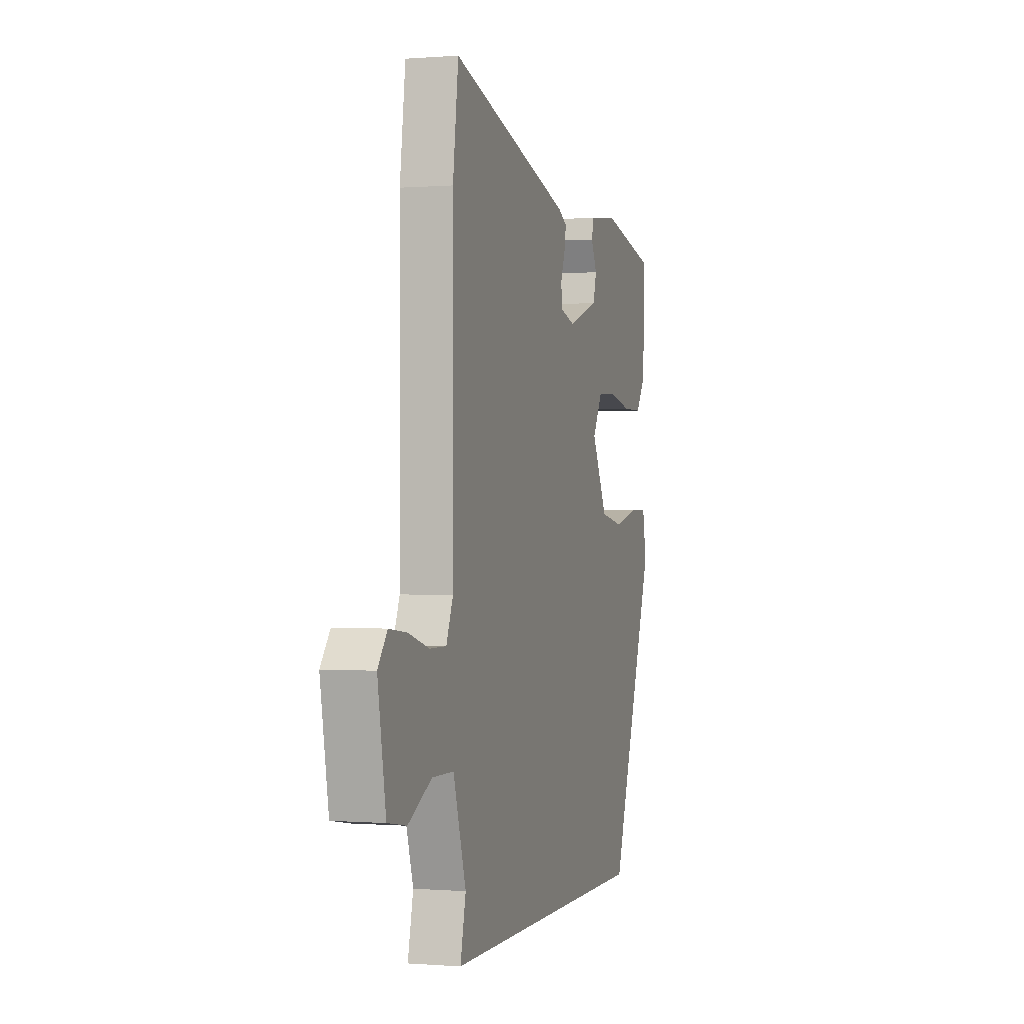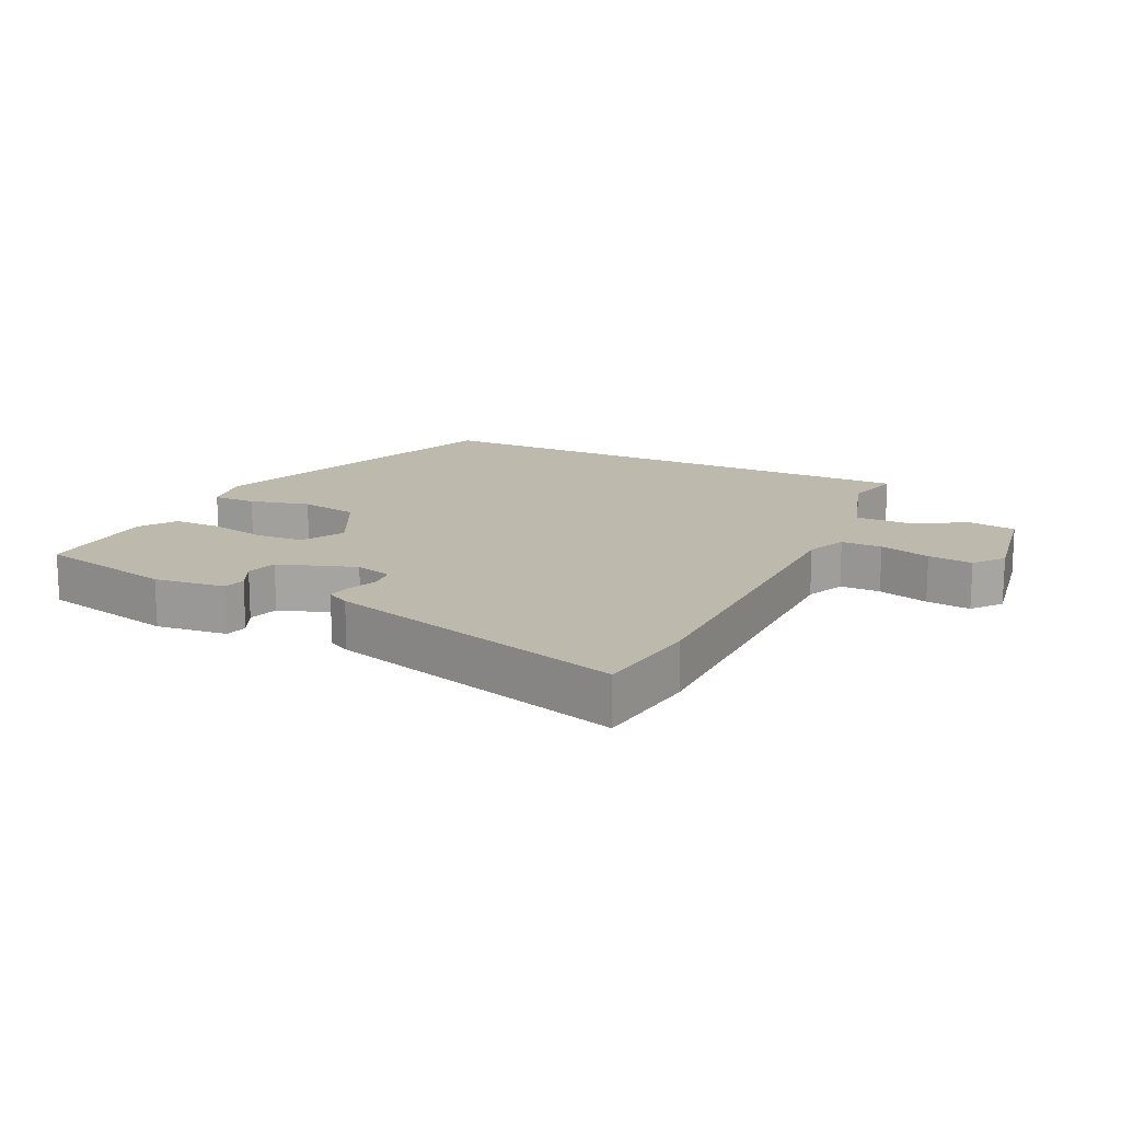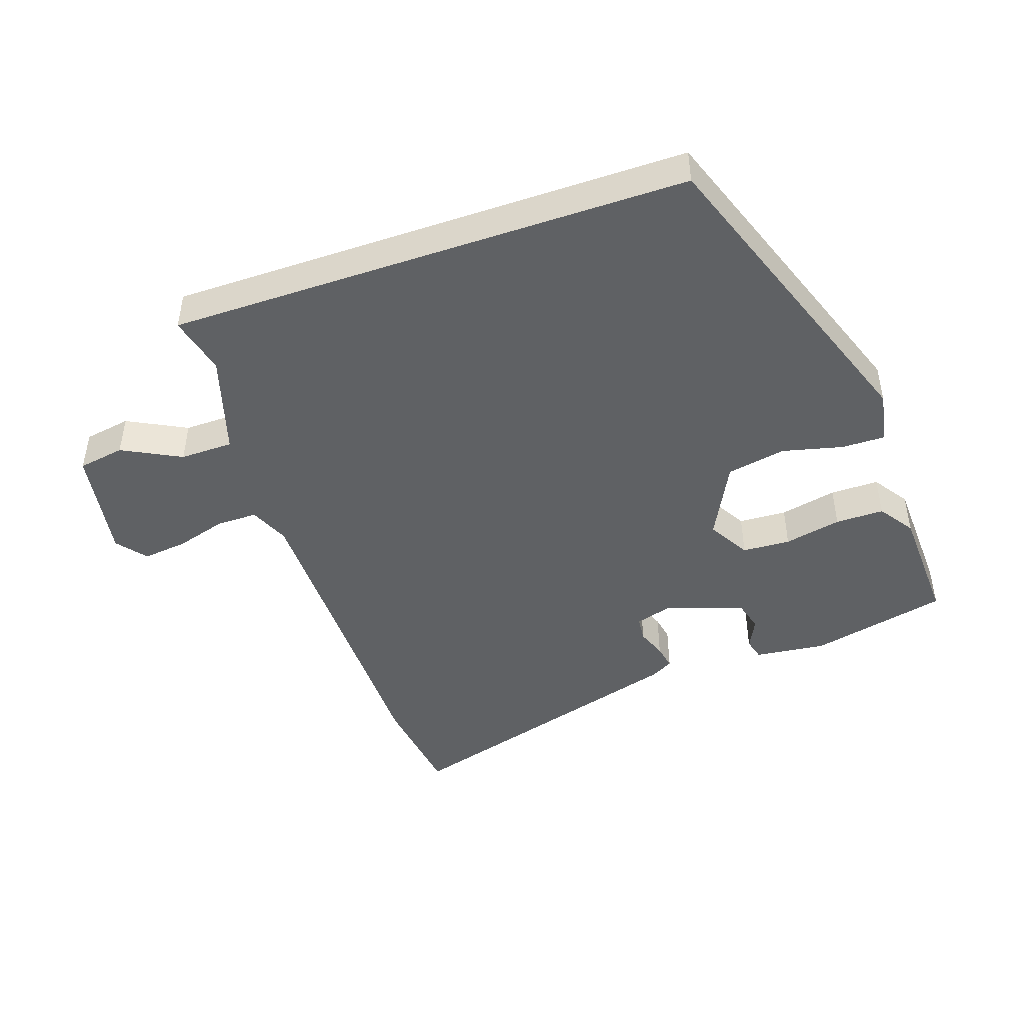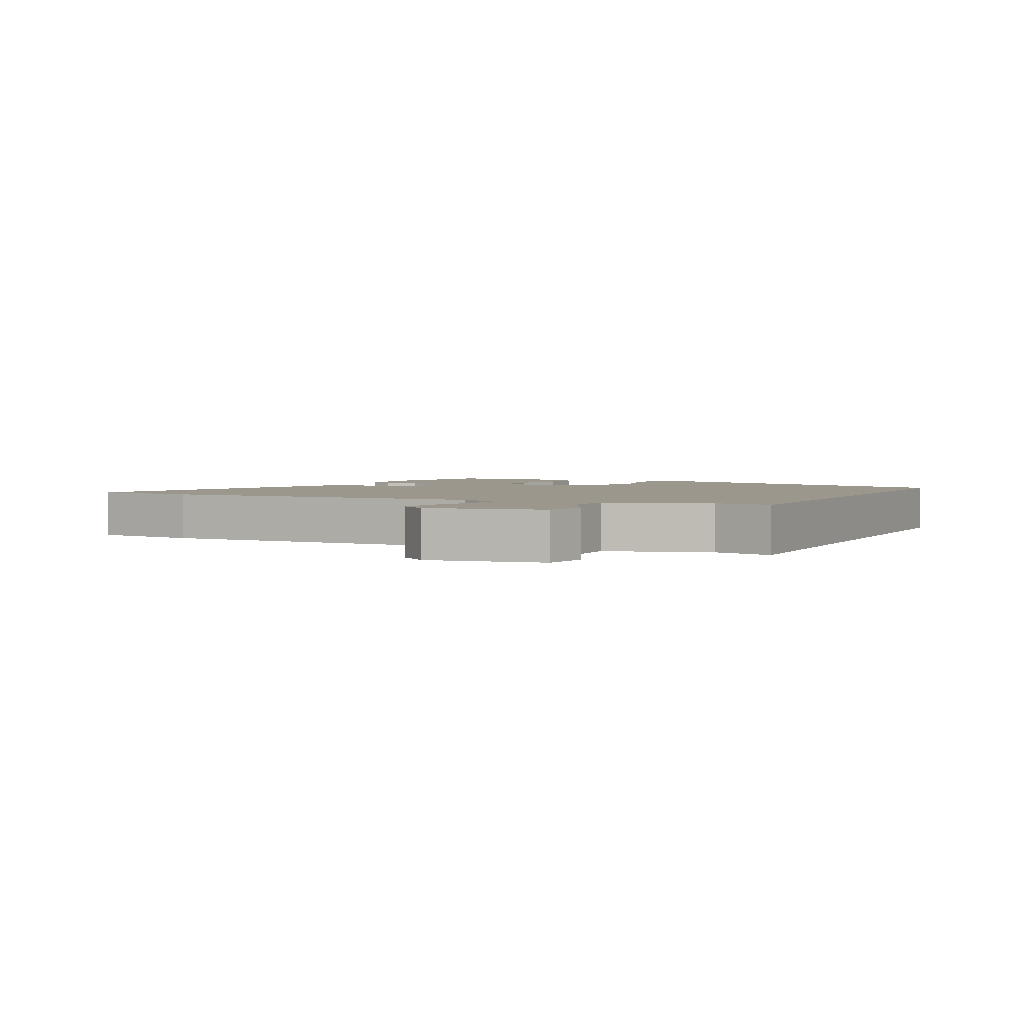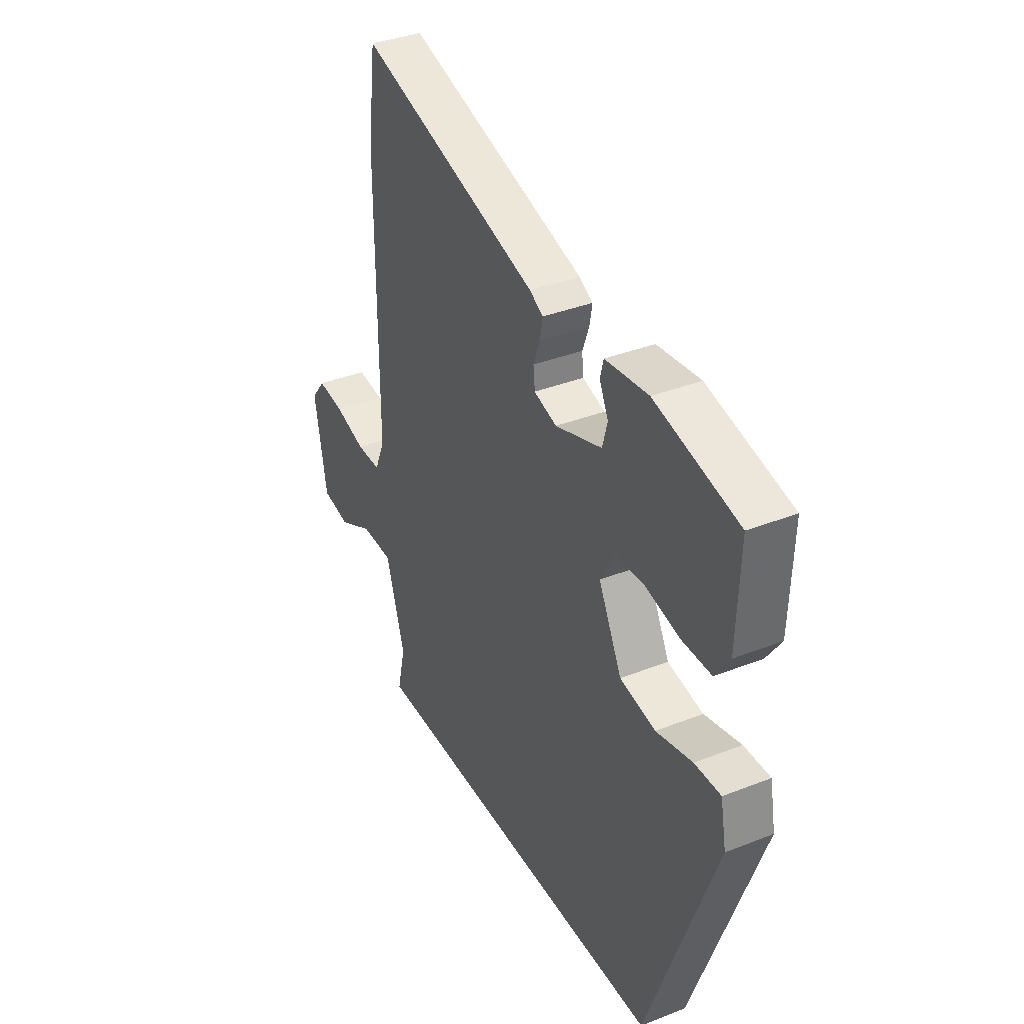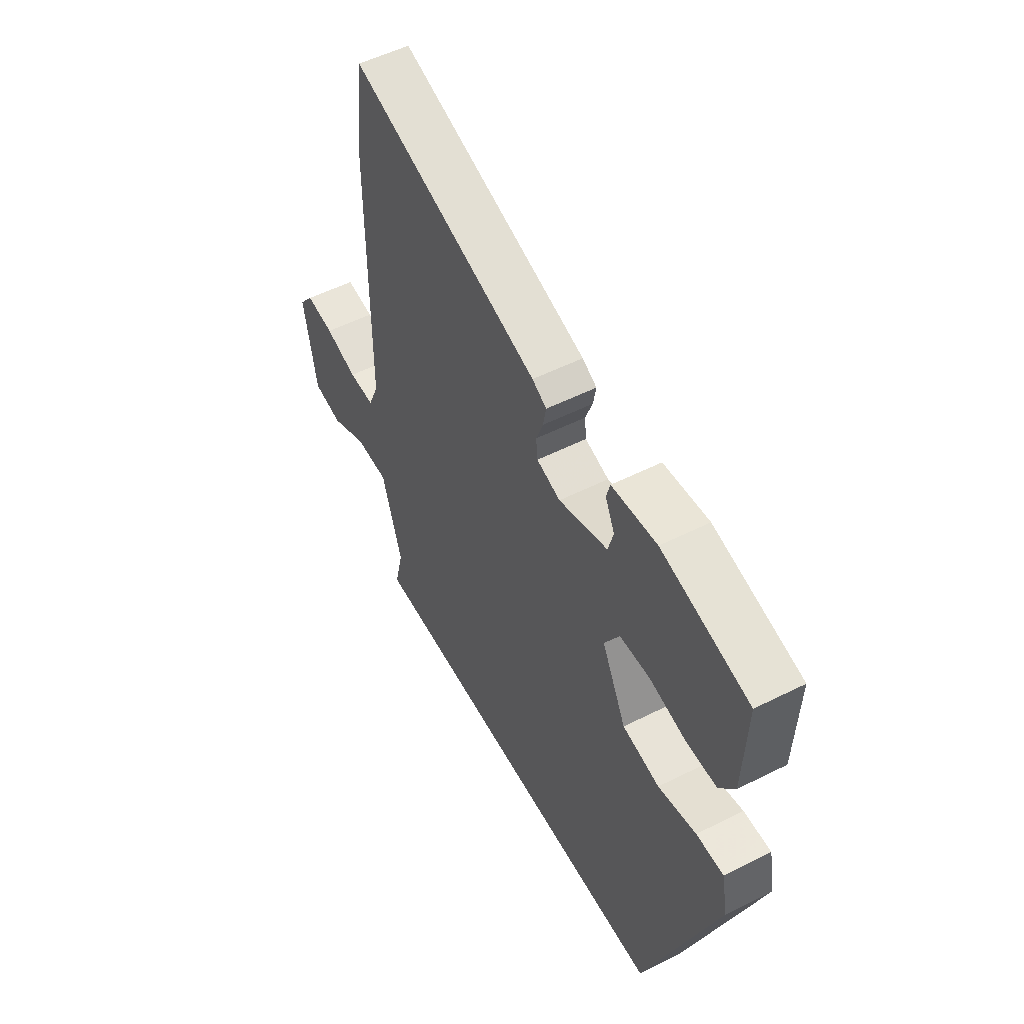
<metadata>
{"format":"obj","ext":"obj","renderer":"f3d","projection":"perspective","resolution":1024,"background":"white","views":[{"elev":-0.1,"azim":106.9,"up":"+Z"},{"elev":15.2,"azim":25.8,"up":"+Y"},{"elev":-45.7,"azim":-160.9,"up":"+Y"},{"elev":2.6,"azim":116.3,"up":"+Y"},{"elev":36.9,"azim":-116.9,"up":"+Z"},{"elev":53.6,"azim":-118.2,"up":"+Z"}]}
</metadata>
<code>
v 0.482 0.07 0.639
v 0.503 0.07 0.474
v 0.503 0.07 -0.034
v 0.529 0.07 -0.096
v 0.592 0.07 -0.096
v 0.671 0.07 -0.073
v 0.74 0.07 -0.065
v 0.776 0.07 -0.111
v 0.745 0.07 -0.287
v 0.673 0.07 -0.299
v 0.583 0.07 -0.252
v 0.501 0.07 -0.253
v 0.452 0.07 -0.409
v 0.473 0.07 -0.5
v -0.33 0.07 -0.5
v -0.504 0.07 -0.007
v -0.489 0.07 0.074
v -0.422 0.07 0.073
v -0.329 0.07 0.05
v -0.238 0.07 0.067
v -0.178 0.07 0.185
v -0.215 0.07 0.25
v -0.289 0.07 0.254
v -0.377 0.07 0.235
v -0.452 0.07 0.235
v -0.489 0.07 0.29
v -0.496 0.07 0.479
v -0.283 0.07 0.528
v -0.173 0.07 0.515
v -0.164 0.07 0.481
v -0.187 0.07 0.434
v -0.174 0.07 0.386
v -0.055 0.07 0.345
v 0.003 0.07 0.362
v 0.007 0.07 0.401
v -0.01 0.07 0.447
v -0.017 0.07 0.486
v 0.018 0.07 0.505
v 0.482 0 0.639
v 0.503 0 0.474
v 0.503 0 -0.034
v 0.529 0 -0.096
v 0.592 0 -0.096
v 0.671 0 -0.073
v 0.74 0 -0.065
v 0.776 0 -0.111
v 0.745 0 -0.287
v 0.673 0 -0.299
v 0.583 0 -0.252
v 0.501 0 -0.253
v 0.452 0 -0.409
v 0.473 0 -0.5
v -0.33 0 -0.5
v -0.504 0 -0.007
v -0.489 0 0.074
v -0.422 0 0.073
v -0.329 0 0.05
v -0.238 0 0.067
v -0.178 0 0.185
v -0.215 0 0.25
v -0.289 0 0.254
v -0.377 0 0.235
v -0.452 0 0.235
v -0.489 0 0.29
v -0.496 0 0.479
v -0.283 0 0.528
v -0.173 0 0.515
v -0.164 0 0.481
v -0.187 0 0.434
v -0.174 0 0.386
v -0.055 0 0.345
v 0.003 0 0.362
v 0.007 0 0.401
v -0.01 0 0.447
v -0.017 0 0.486
v 0.018 0 0.505
f 35 36 37 38
f 34 35 38 1
f 28 29 30 31
f 28 31 32
f 27 28 32
f 26 27 32 33
f 23 24 25 26
f 22 23 26 33
f 16 17 18 19
f 16 19 20
f 13 14 15 16
f 12 13 16 20
f 11 12 20 21
f 5 6 7 8
f 4 5 8 9
f 34 1 2 3
f 34 3 4
f 21 22 33 34
f 10 11 21 34
f 4 9 10 34
f 76 75 74 73
f 39 76 73 72
f 69 68 67 66
f 70 69 66
f 70 66 65
f 71 70 65 64
f 64 63 62 61
f 71 64 61 60
f 57 56 55 54
f 58 57 54
f 54 53 52 51
f 58 54 51 50
f 59 58 50 49
f 46 45 44 43
f 47 46 43 42
f 41 40 39 72
f 42 41 72
f 72 71 60 59
f 72 59 49 48
f 72 48 47 42
f 1 39 40 2
f 2 40 41 3
f 3 41 42 4
f 4 42 43 5
f 5 43 44 6
f 6 44 45 7
f 7 45 46 8
f 8 46 47 9
f 9 47 48 10
f 10 48 49 11
f 11 49 50 12
f 12 50 51 13
f 13 51 52 14
f 14 52 53 15
f 15 53 54 16
f 16 54 55 17
f 17 55 56 18
f 18 56 57 19
f 19 57 58 20
f 20 58 59 21
f 21 59 60 22
f 22 60 61 23
f 23 61 62 24
f 24 62 63 25
f 25 63 64 26
f 26 64 65 27
f 27 65 66 28
f 28 66 67 29
f 29 67 68 30
f 30 68 69 31
f 31 69 70 32
f 32 70 71 33
f 33 71 72 34
f 34 72 73 35
f 35 73 74 36
f 36 74 75 37
f 37 75 76 38
f 38 76 39 1

</code>
